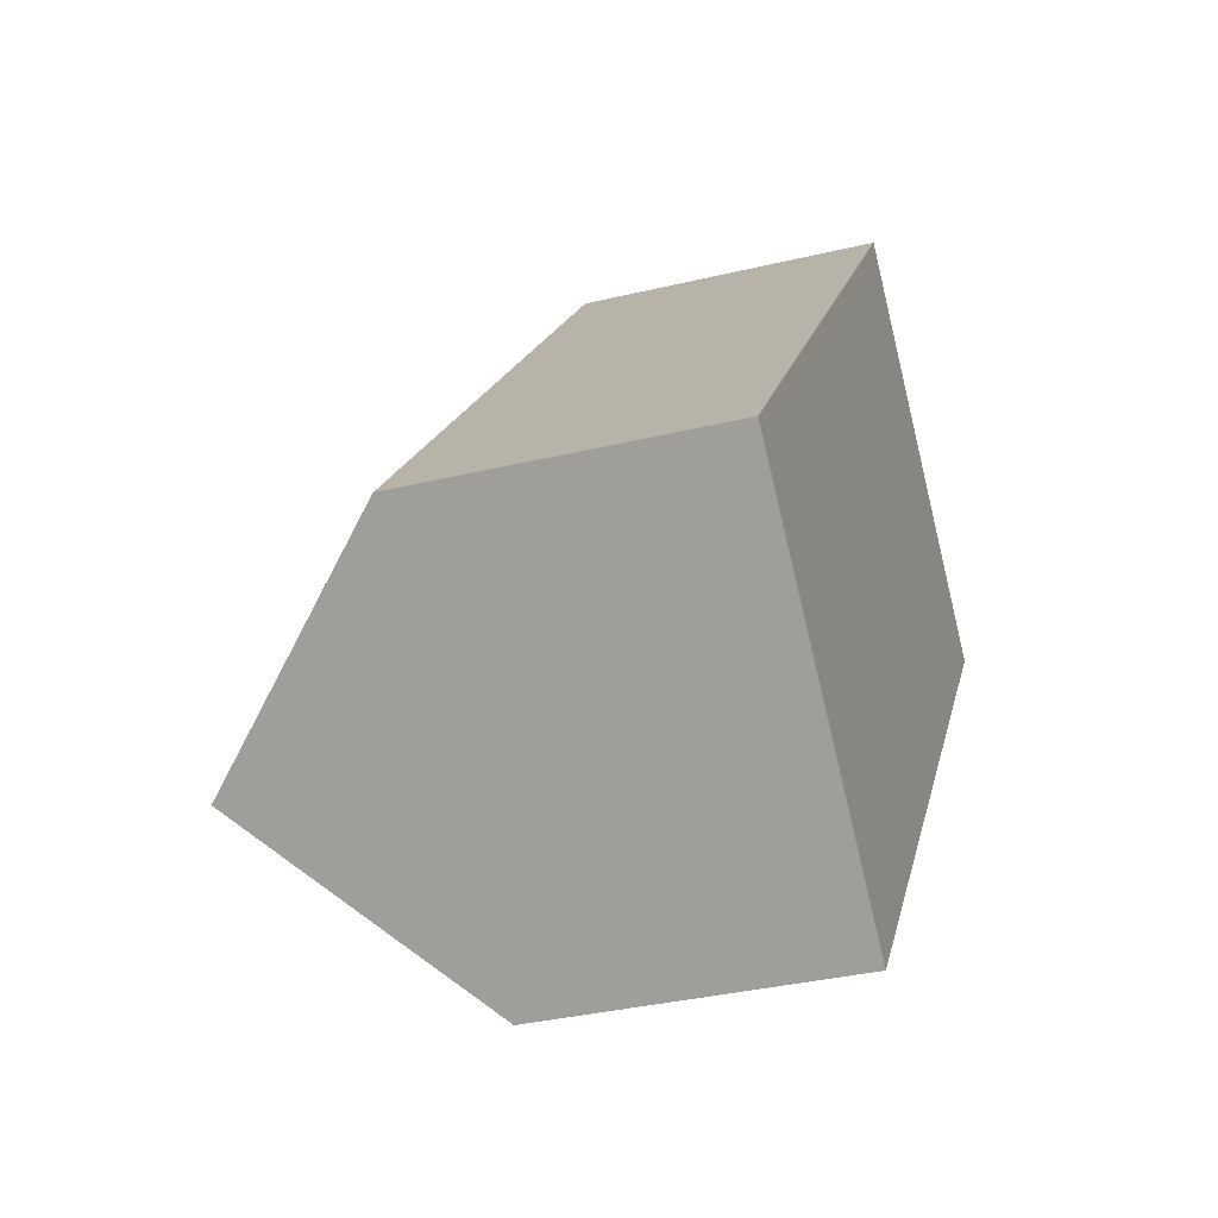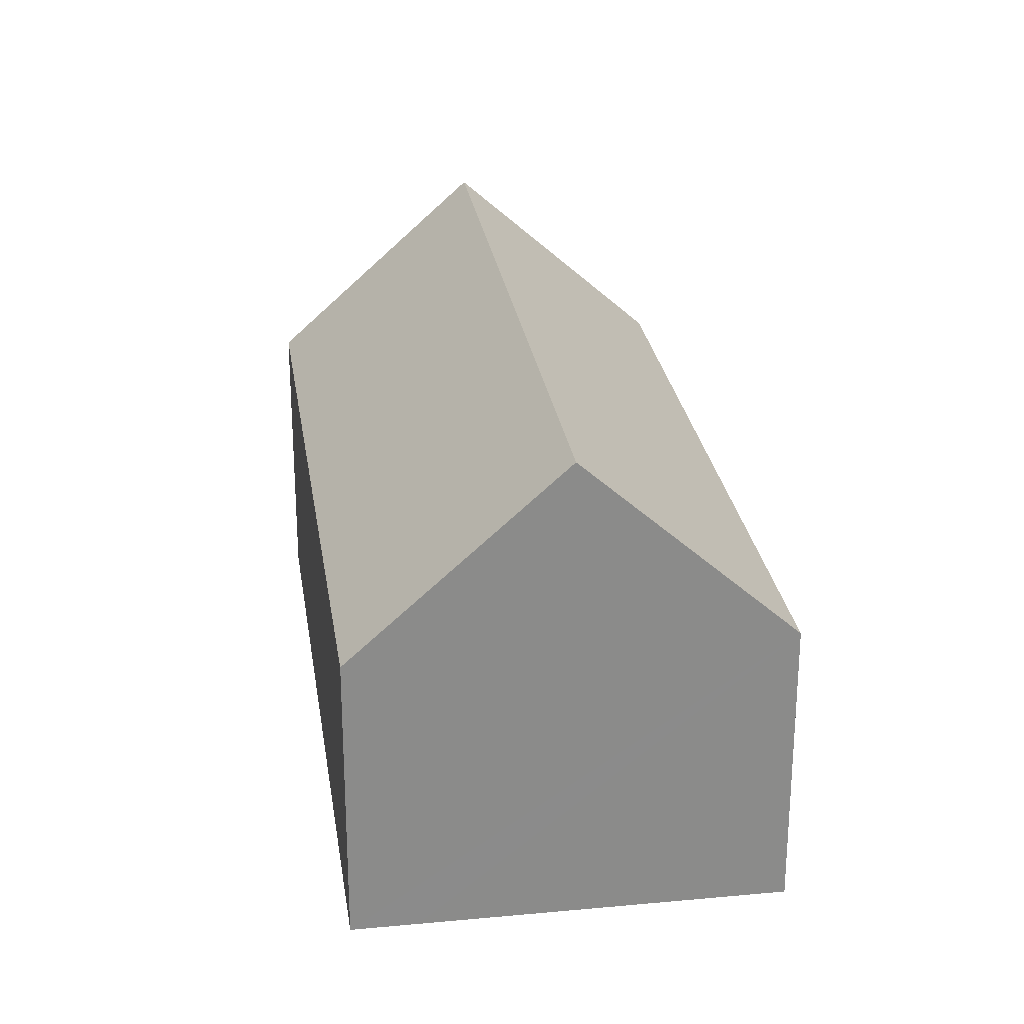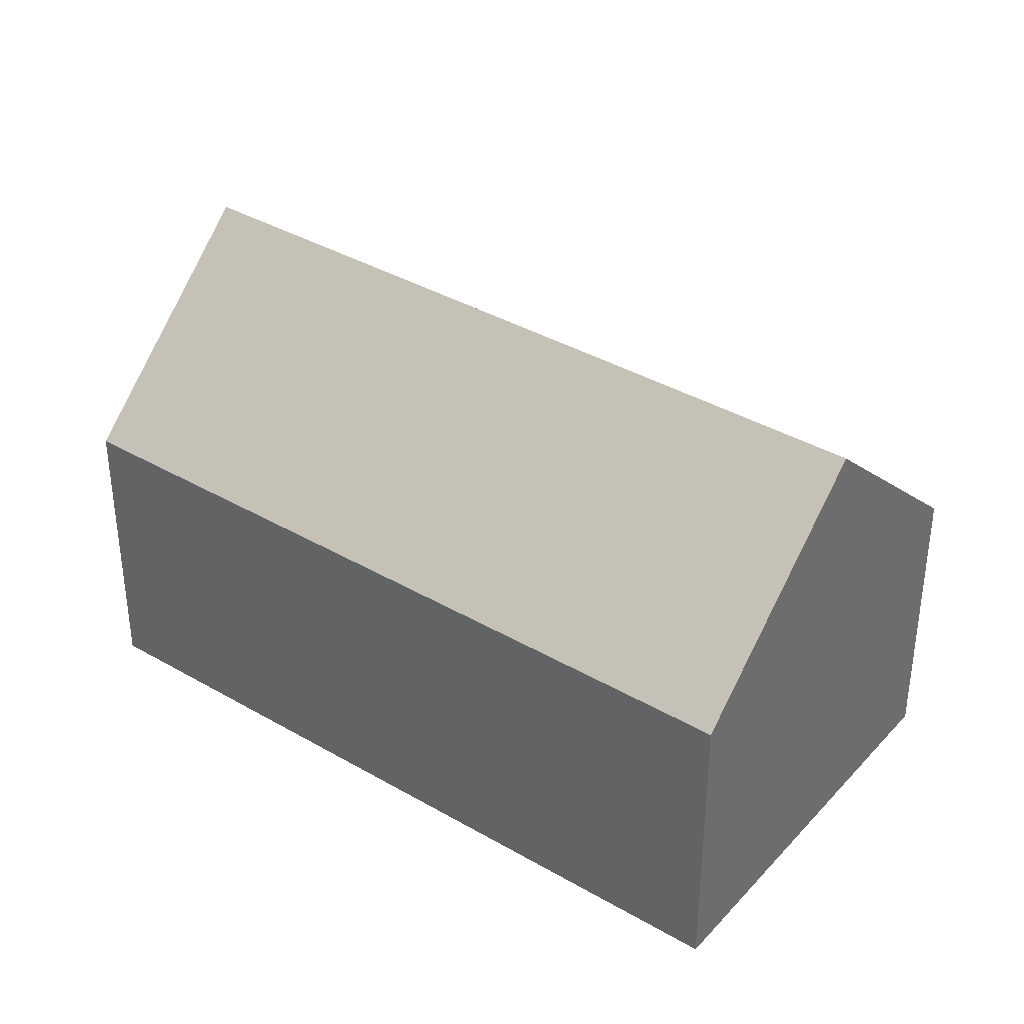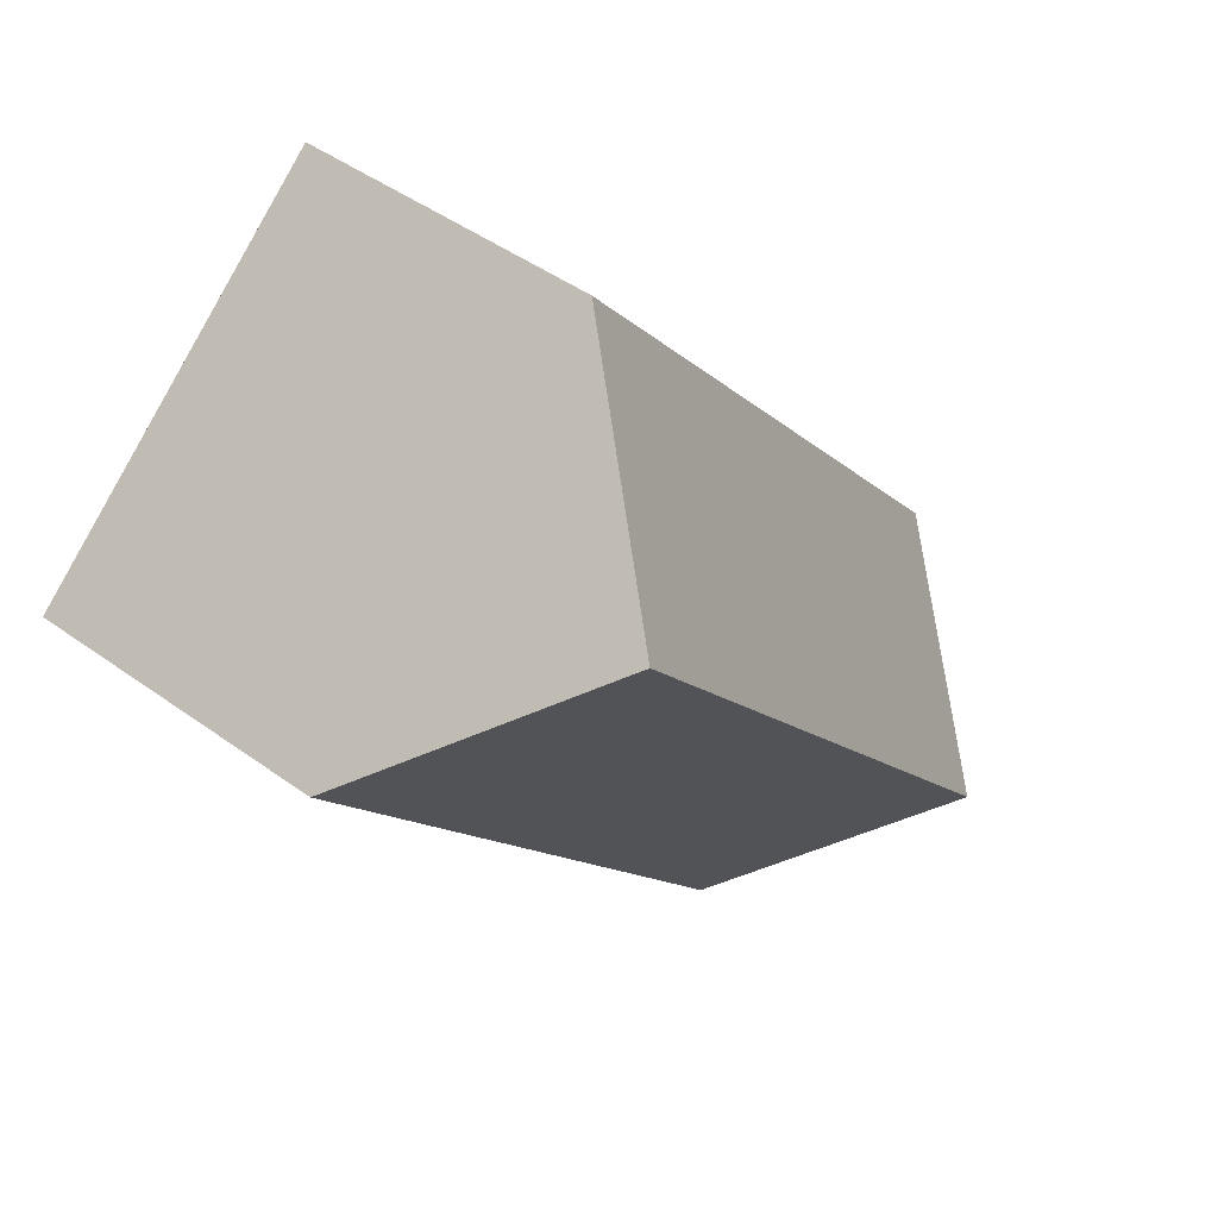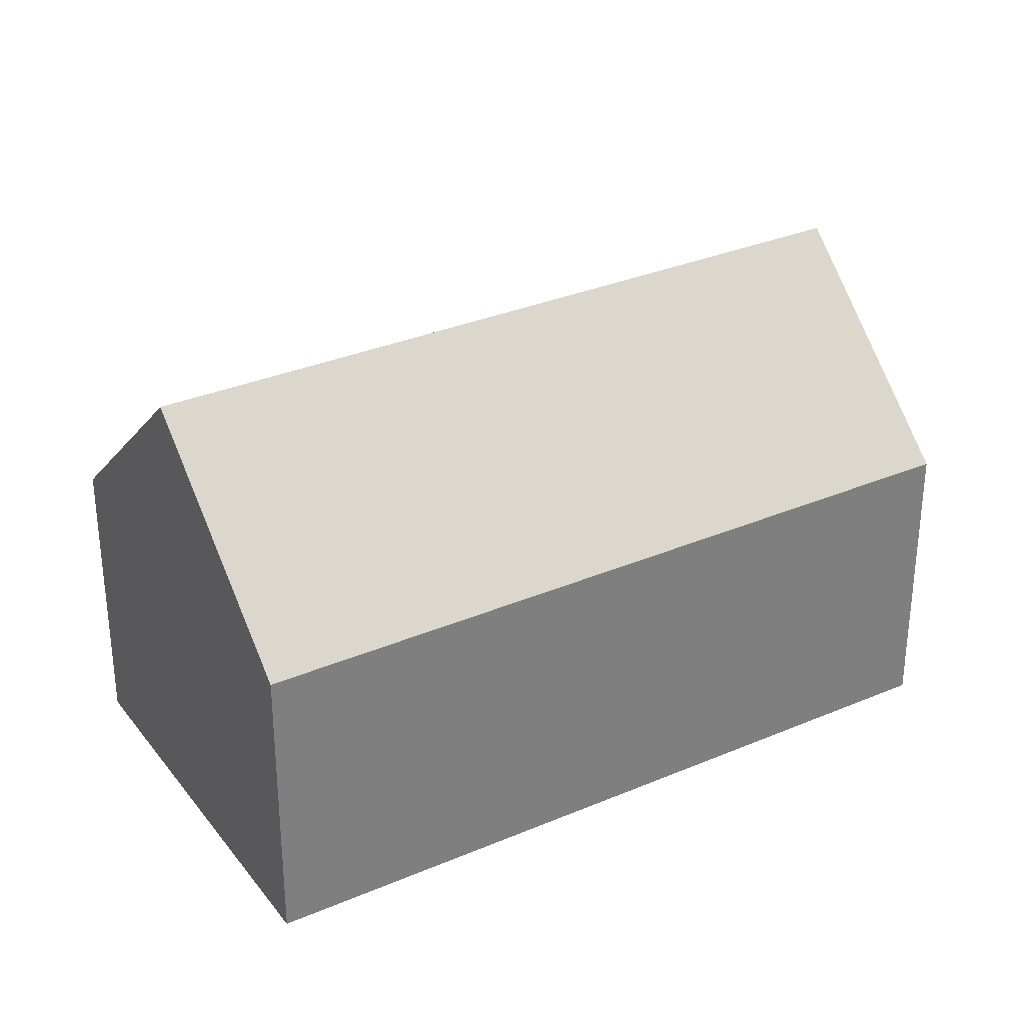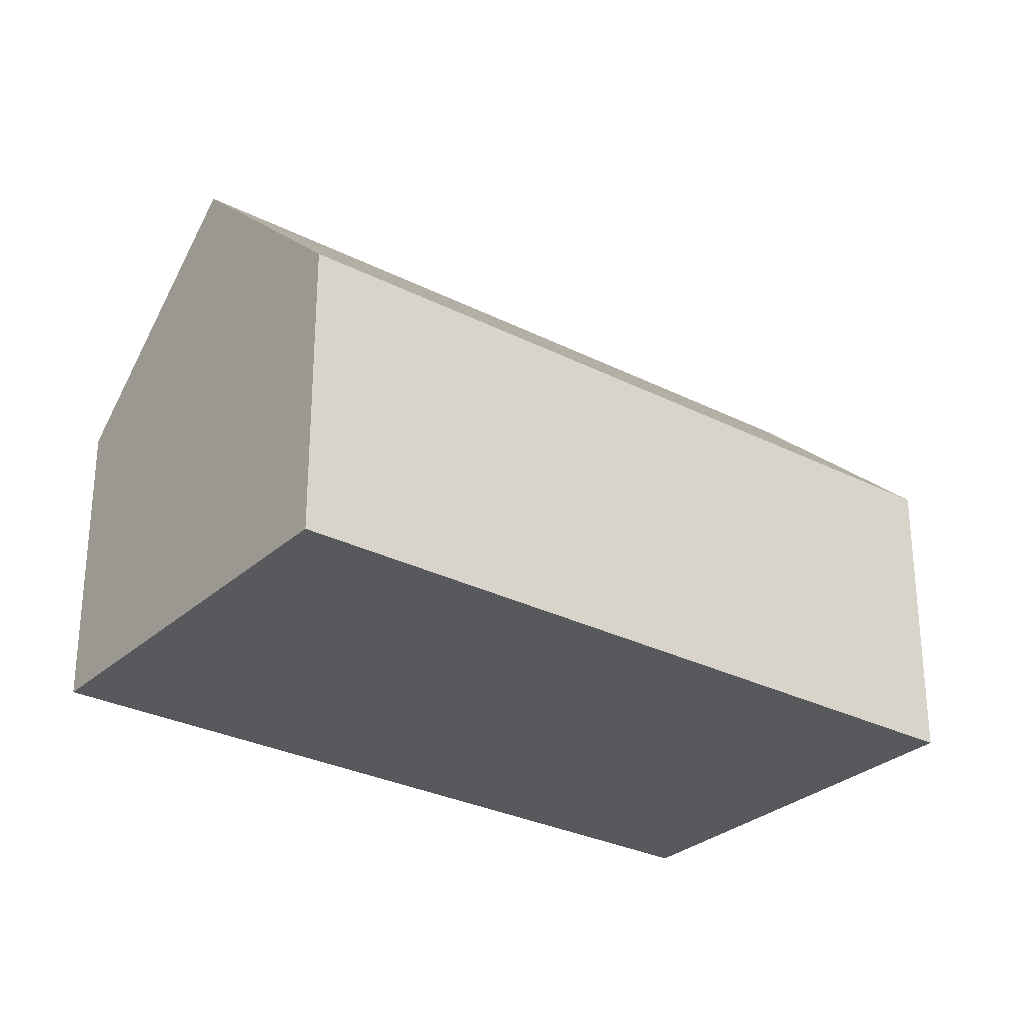
<metadata>
{"format":"obj","ext":"obj","renderer":"f3d","projection":"perspective","resolution":1024,"background":"white","views":[{"elev":-35.4,"azim":-72.4,"up":"+Z"},{"elev":26.6,"azim":-148.9,"up":"+Y"},{"elev":37.6,"azim":166.1,"up":"+Y"},{"elev":46.4,"azim":129.5,"up":"+Z"},{"elev":31.9,"azim":98.5,"up":"+Y"},{"elev":-29.0,"azim":92.3,"up":"+Y"}]}
</metadata>
<code>
v  8.908 4.532 0.358
v  12.27 5.141 5.516
v  12.8 4.532 5.082
v  5.135 4.532 -4.226
v  4.346 5.442 -3.577
v  10.23 7.492 7.195
v  2.567 7.492 -2.113
v  8.134 5.077 8.919
v  6.336 4.532 7.698
v  7.661 4.532 9.308
v  0 4.532 2.775e-16
v  9.617 6.787 7.698
v  5.135 2.588e-16 -4.226
v  4.346 2.19e-16 -3.577
v  0 0 0
v  2.567 1.294e-16 -2.113
v  6.336 -4.714e-16 7.698
v  7.661 -5.7e-16 9.308
v  8.134 -5.461e-16 8.919
v  12.8 -3.112e-16 5.082
v  9.617 -4.714e-16 7.698
v  10.23 -4.406e-16 7.195
v  12.27 -3.378e-16 5.516
v  8.908 -2.192e-17 0.358
g defaultobject
f 1 2 3
f 2 1 4
f 2 4 5
f 2 5 6
f 6 5 7
f 8 9 10
f 9 8 11
f 11 8 7
f 7 8 12
f 7 12 6
f 5 11 7
f 11 5 4
f 11 4 13
f 11 13 14
f 11 14 15
f 15 14 16
f 15 9 11
f 9 15 17
f 9 17 10
f 10 17 18
f 12 2 6
f 2 12 8
f 2 8 10
f 2 10 18
f 2 18 3
f 3 18 19
f 3 19 20
f 20 19 21
f 20 21 22
f 20 22 23
f 1 13 4
f 13 1 24
f 24 1 3
f 24 3 20
f 17 19 18
f 19 17 21
f 21 17 22
f 22 17 15
f 22 15 23
f 23 15 20
f 20 15 24
f 24 15 13
f 13 15 16
f 13 16 14

</code>
